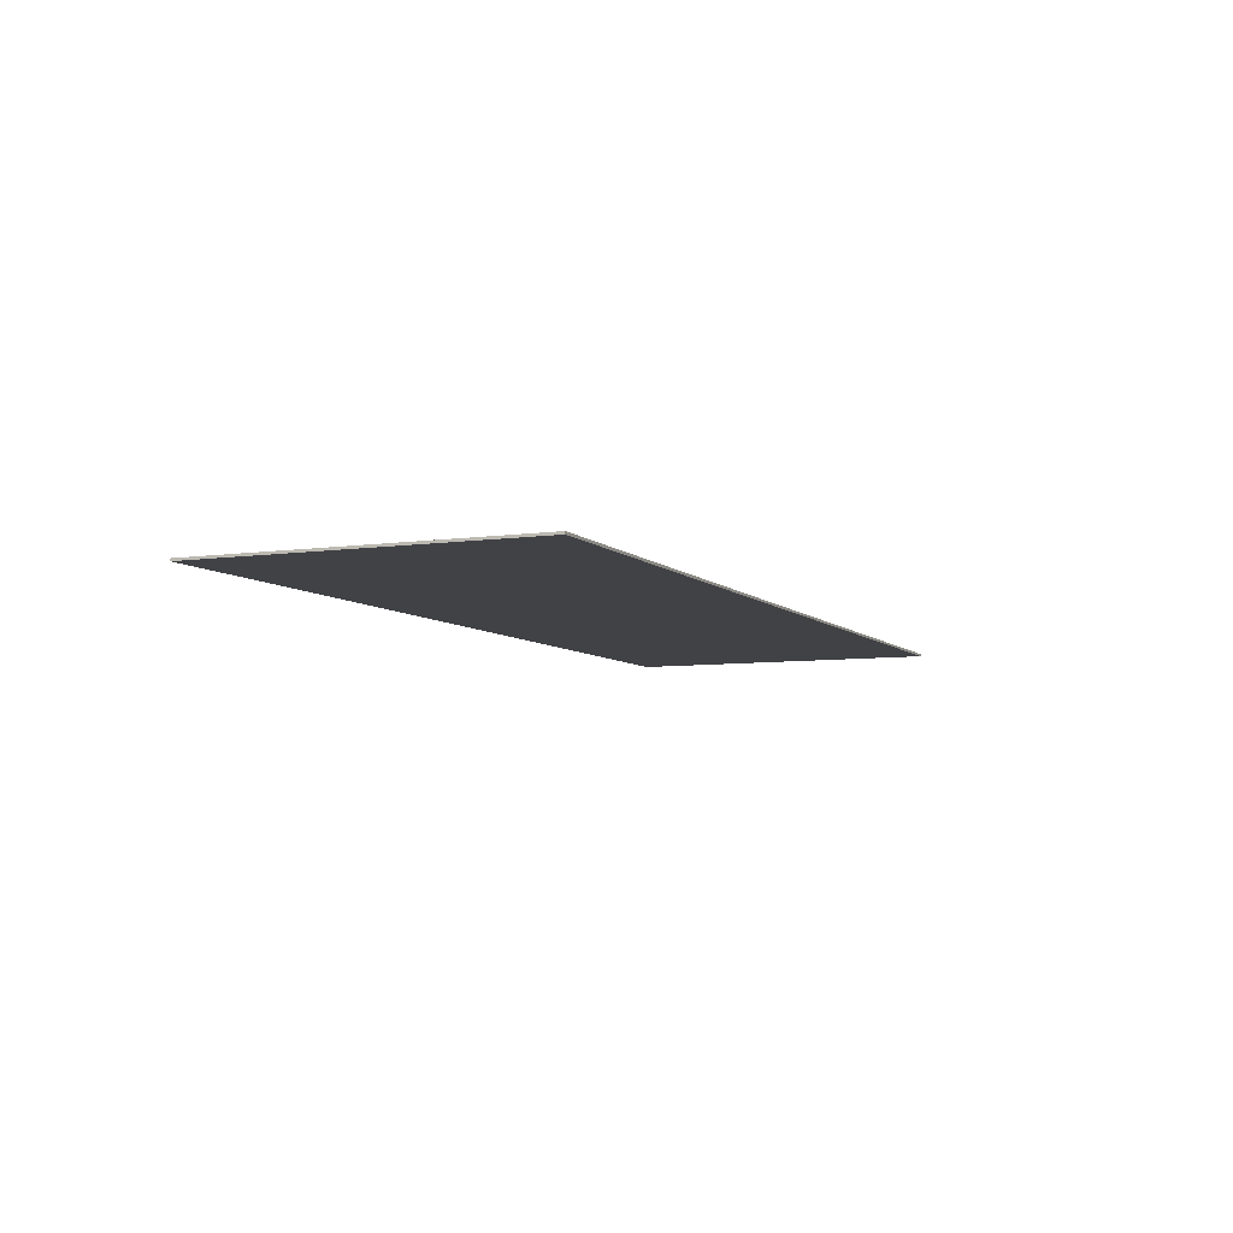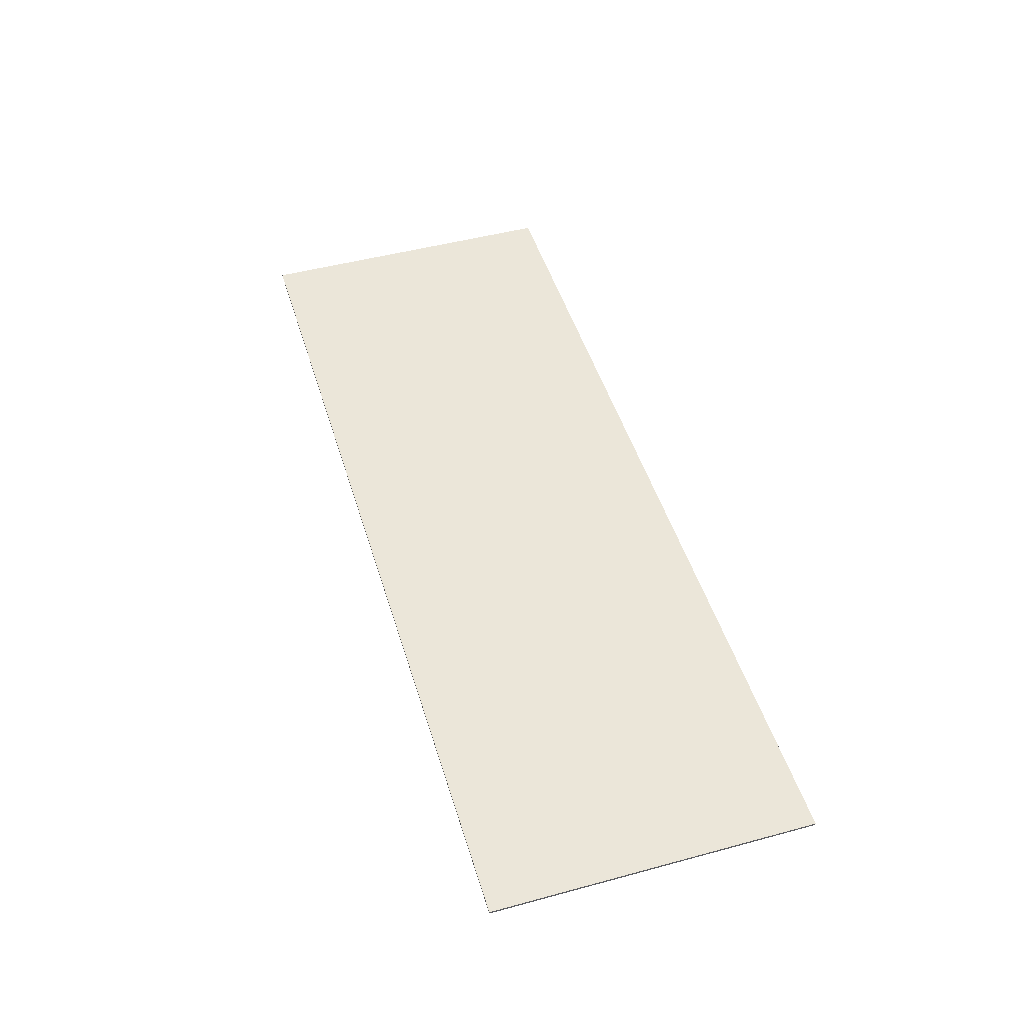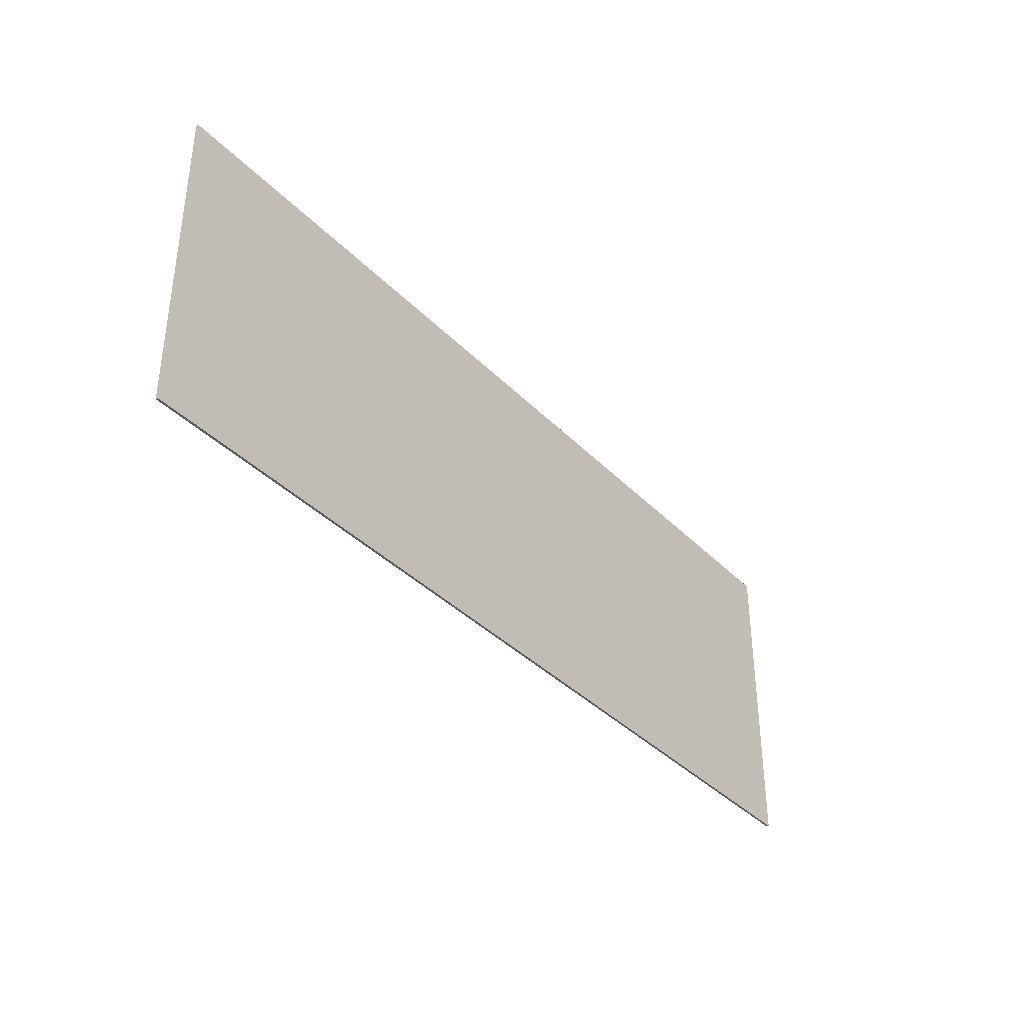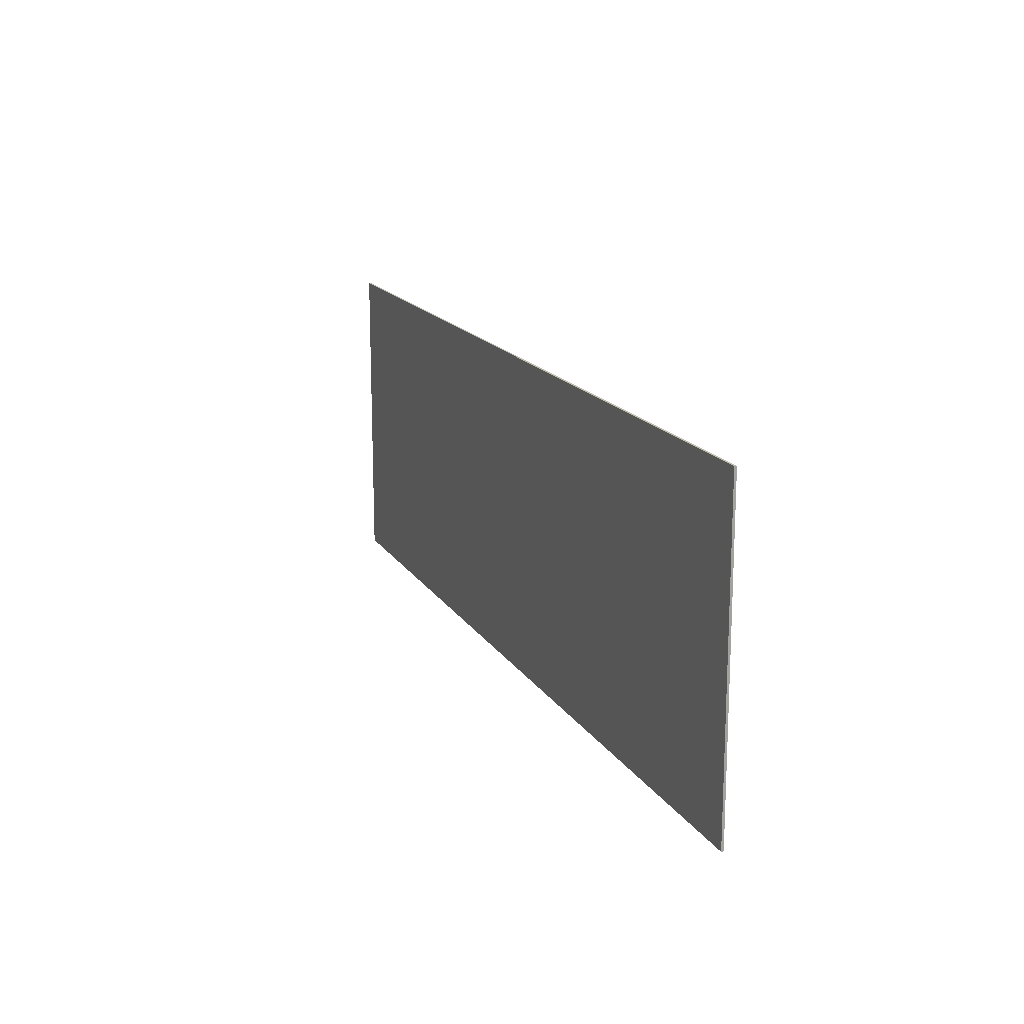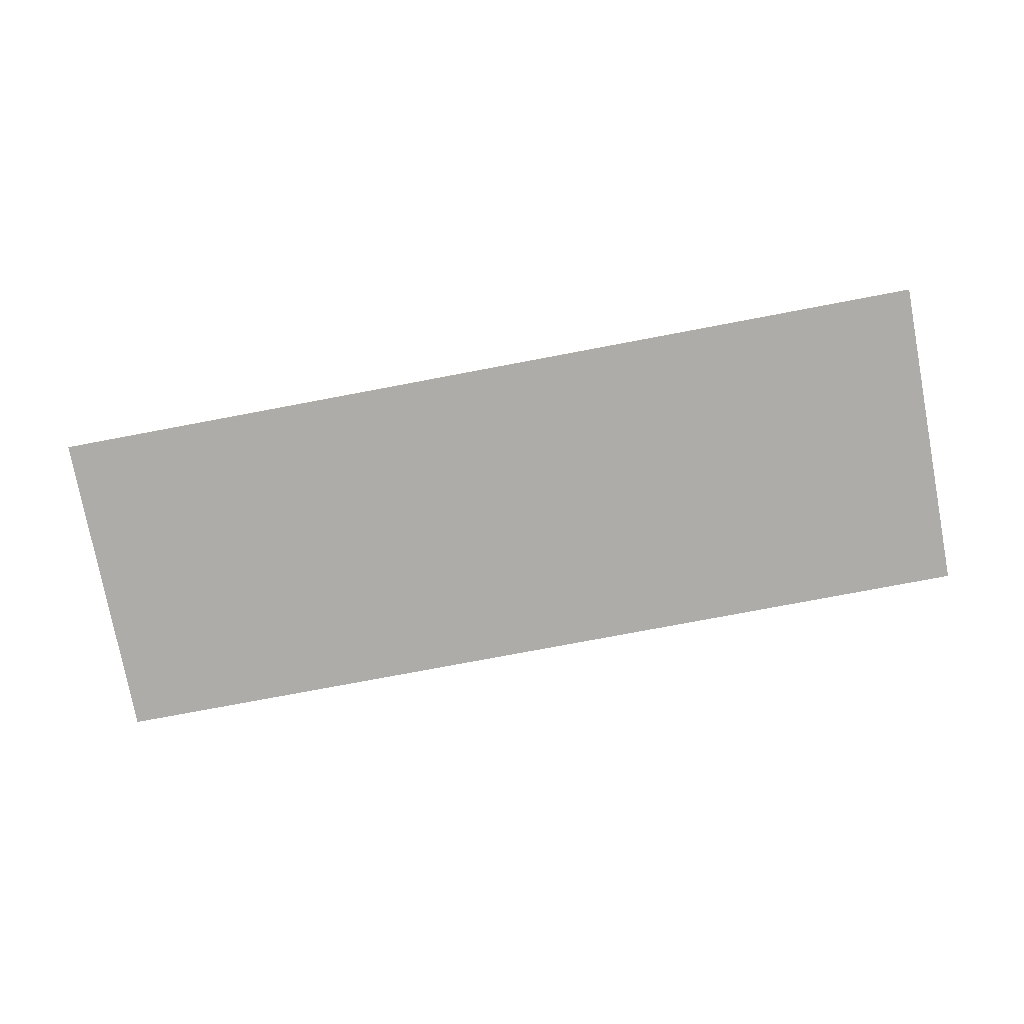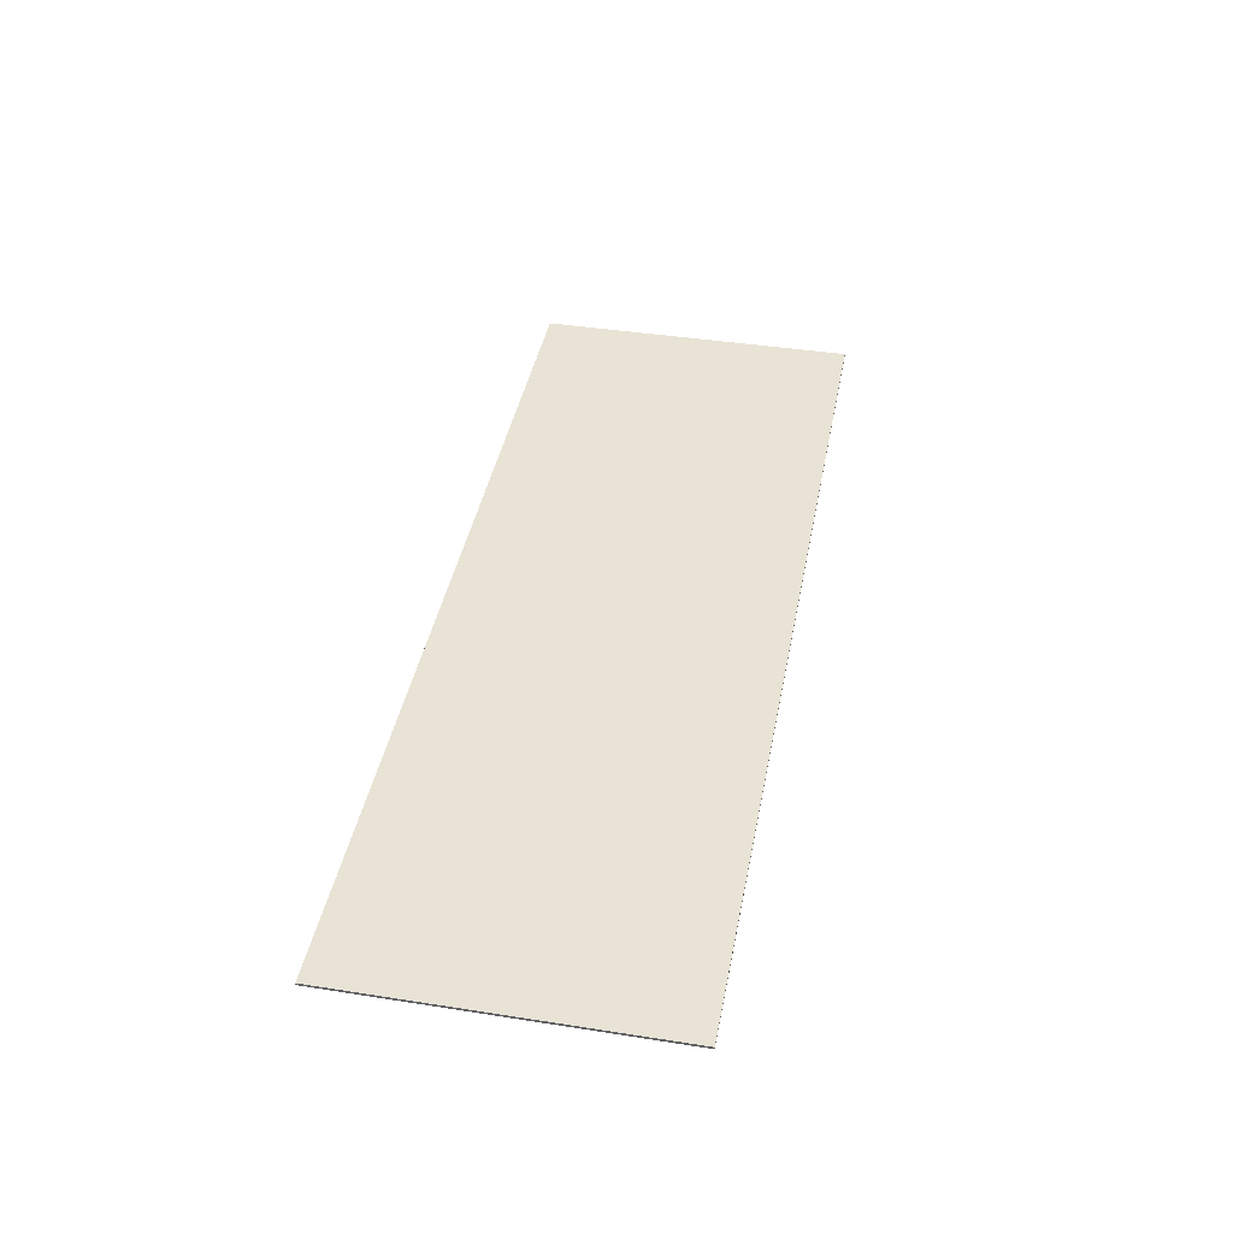
<metadata>
{"format":"obj","ext":"obj","renderer":"f3d","projection":"perspective","resolution":1024,"background":"white","views":[{"elev":-6.7,"azim":113.3,"up":"+Z"},{"elev":48.4,"azim":73.2,"up":"+Z"},{"elev":-36.9,"azim":-52.2,"up":"+Y"},{"elev":16.2,"azim":-111.6,"up":"+Y"},{"elev":-76.8,"azim":-169.3,"up":"+Z"},{"elev":41.2,"azim":-79.3,"up":"+Z"}]}
</metadata>
<code>
o Group1/mesh1/mesh1-geometry#mesh1-geometry
v -0.6288 0.03006 0.6225
v 0.6433 -0.4134 0.6225
v -0.6288 -0.4134 0.6225
v 0.6433 0.03006 0.6225
v -0.6288 -0.4134 0.6257
v 0.6433 0.03006 0.6257
v 0.6433 -0.4134 0.6257
v -0.6288 0.03006 0.6257
f 1 2 3
f 2 1 4
f 3 2 1
f 4 1 2
f 2 5 3
f 3 5 2
f 5 1 3
f 3 1 5
f 1 6 4
f 4 6 1
f 6 2 4
f 4 2 6
f 5 2 7
f 7 2 5
f 1 5 8
f 8 5 1
f 6 1 8
f 8 1 6
f 2 6 7
f 7 6 2
f 6 5 7
f 7 5 6
f 5 6 8
f 8 6 5

</code>
